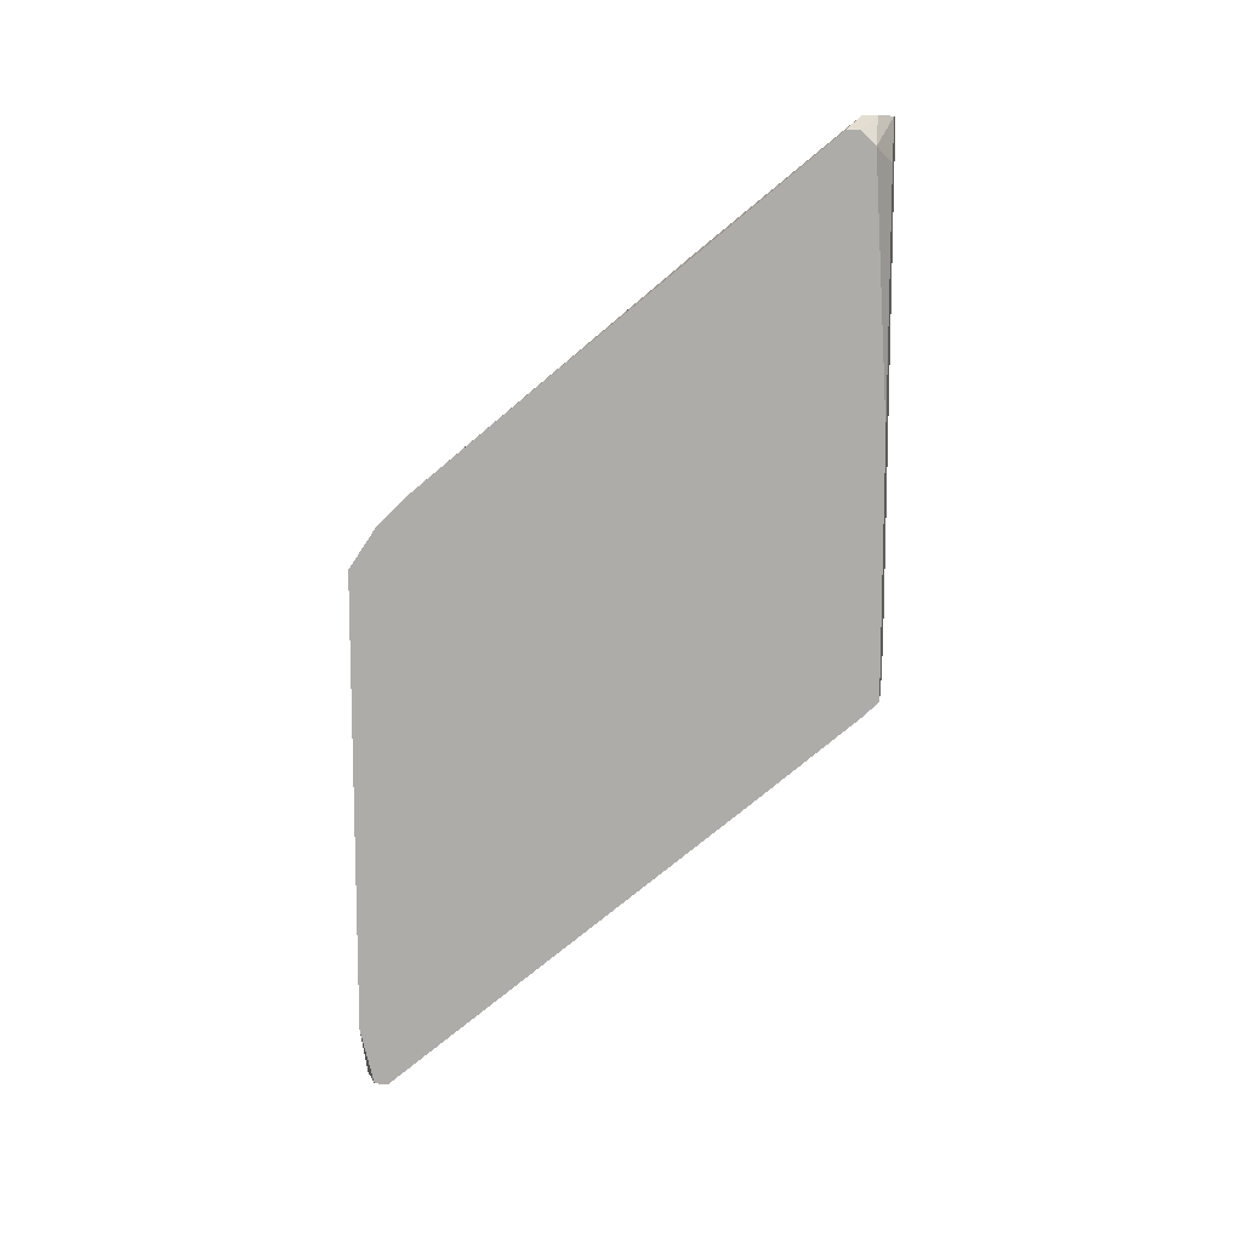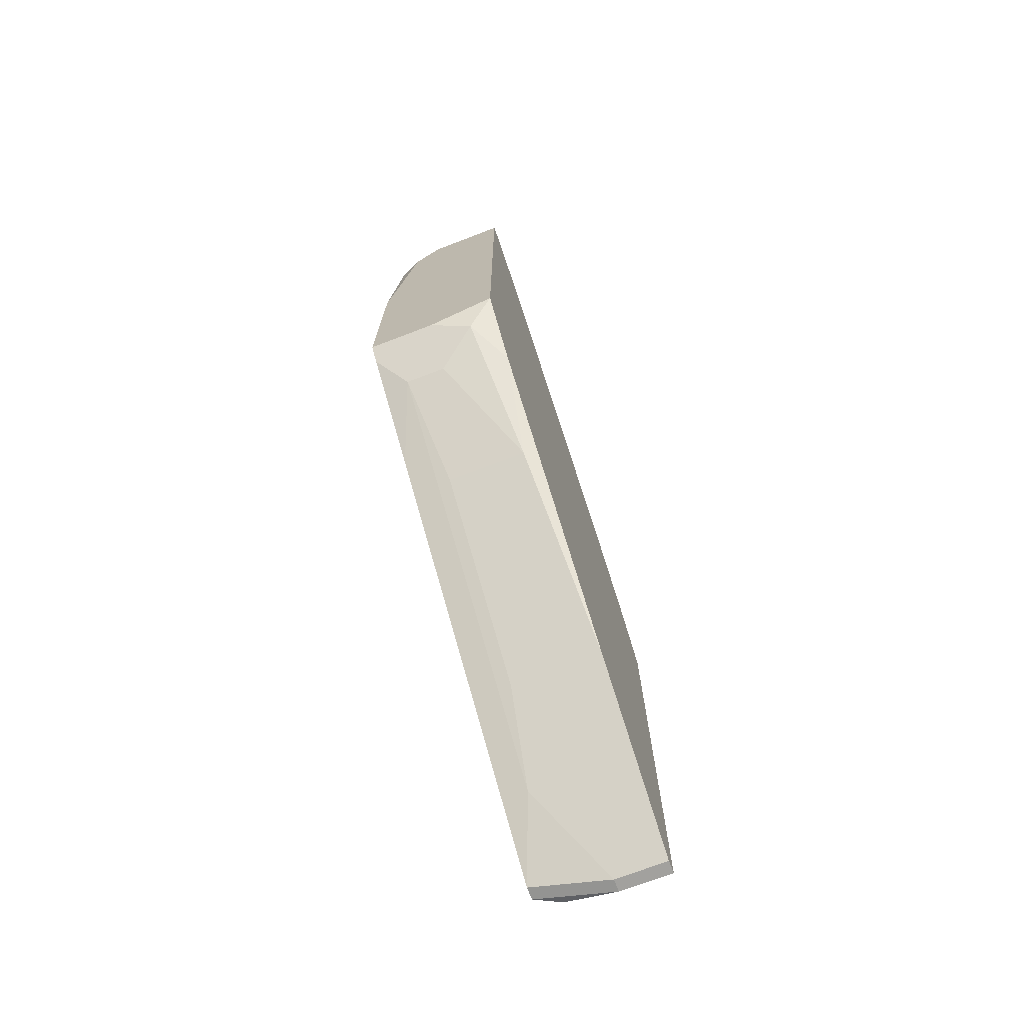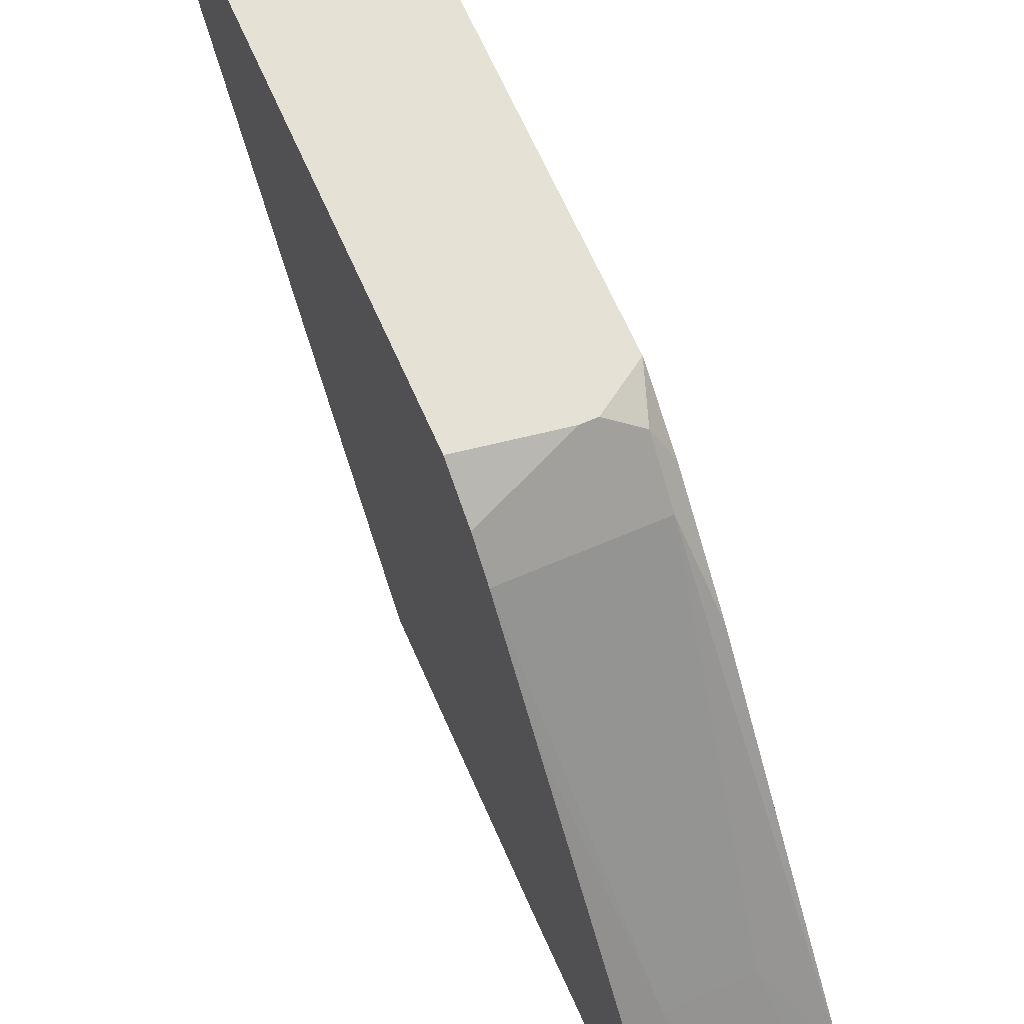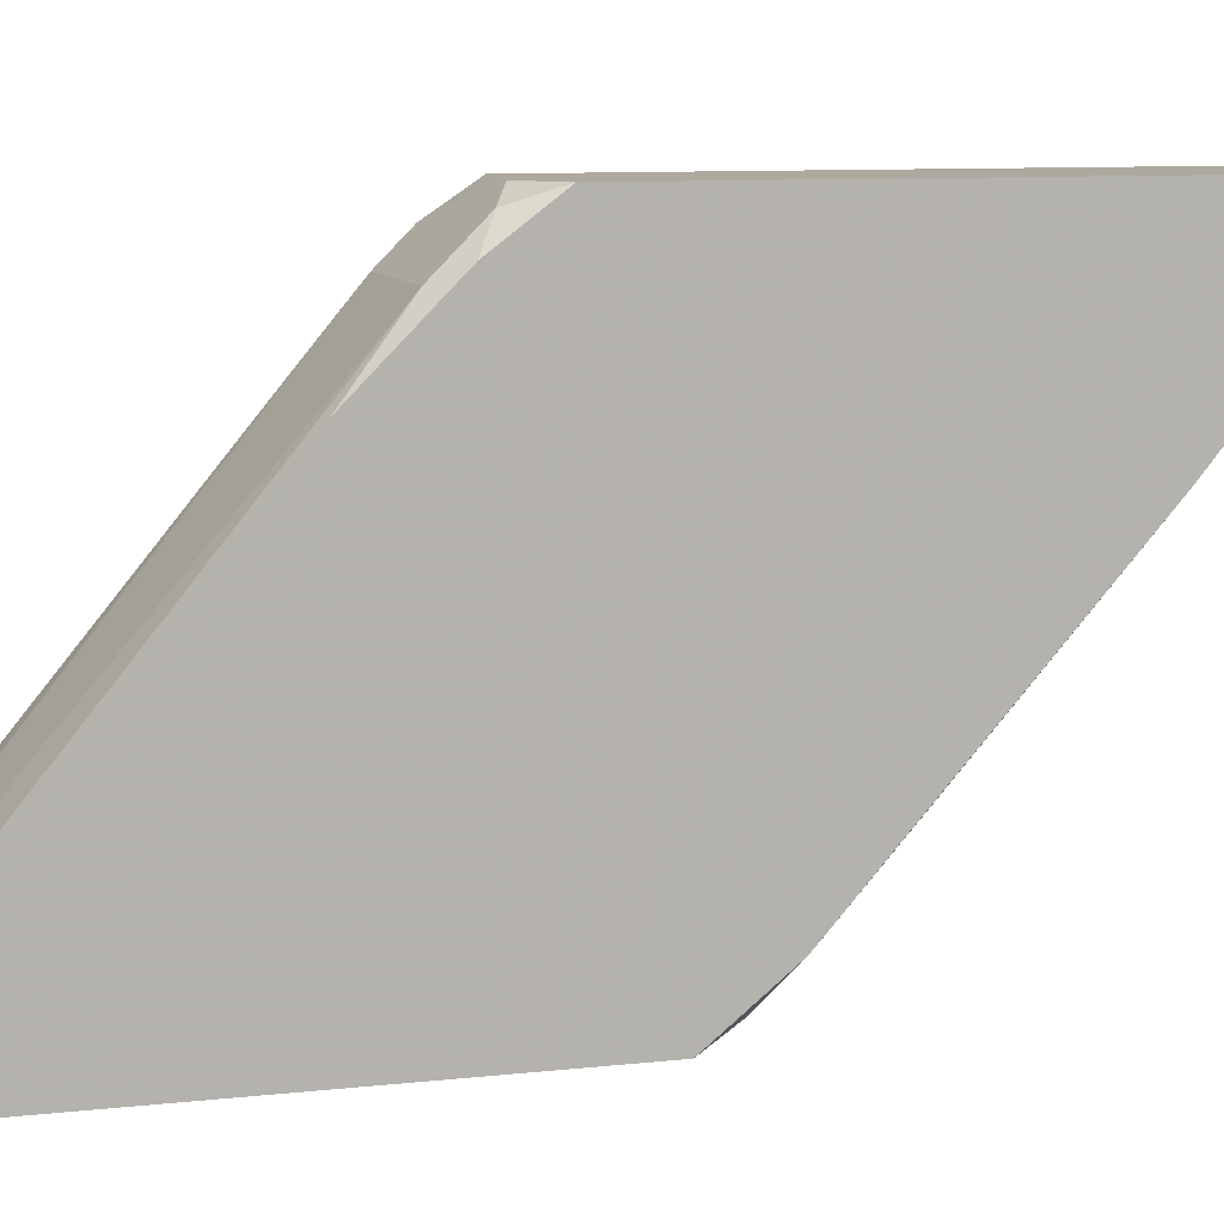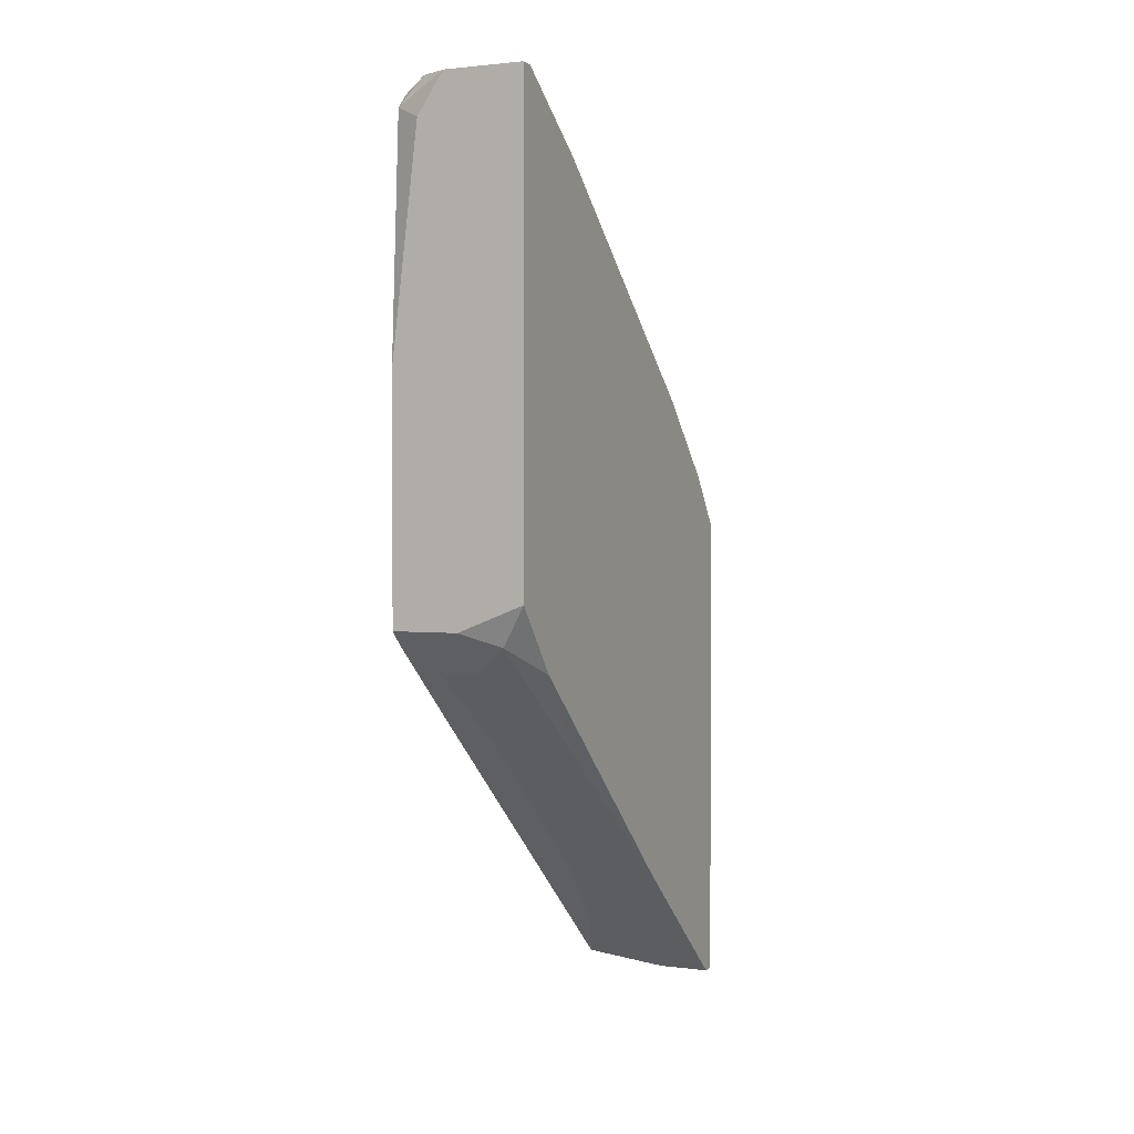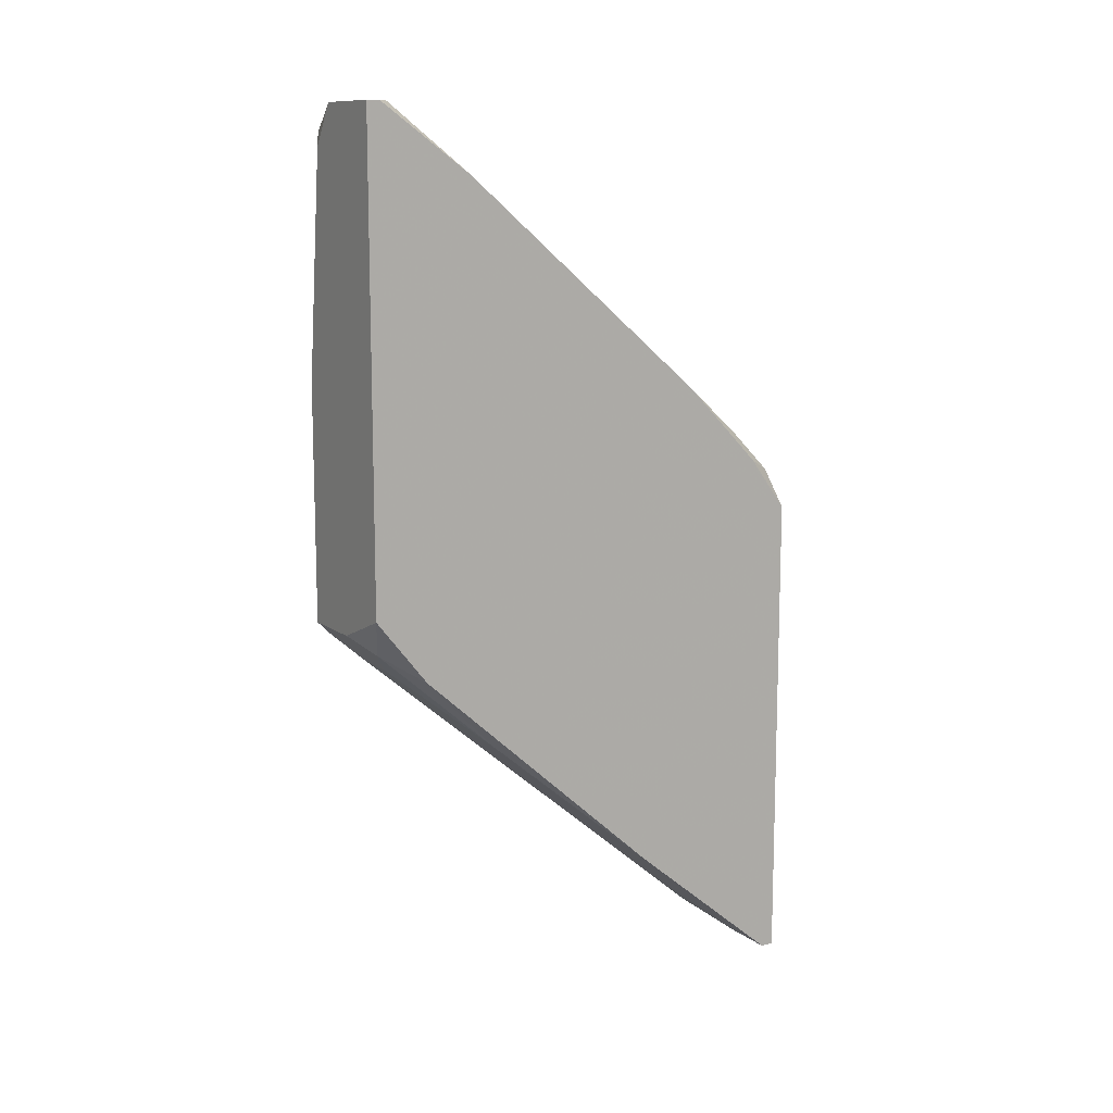
<metadata>
{"format":"obj","ext":"obj","renderer":"f3d","projection":"perspective","resolution":1024,"background":"white","views":[{"elev":11.1,"azim":97.9,"up":"+Y"},{"elev":-72.1,"azim":-159.1,"up":"+Y"},{"elev":65.0,"azim":156.5,"up":"+Z"},{"elev":9.0,"azim":-106.9,"up":"+Z"},{"elev":1.7,"azim":-155.6,"up":"+Y"},{"elev":11.5,"azim":-121.5,"up":"+Y"}]}
</metadata>
<code>
v -0.01386 -0.0238 0.01804
v -0.009603 0.004691 0.004434
v -0.009603 0.004691 0.004009
v -0.009603 0.004266 0.003584
v -0.01386 -0.0238 0.01847
v -0.009603 -0.003389 0.01422
v -0.009603 -0.003389 0.003159
v -0.009603 -0.005515 0.01677
v -0.009603 -0.006366 0.01762
v -0.009603 -0.007641 0.01847
v -0.009603 -0.01104 0.003159
v -0.009603 -0.01147 0.003584
v -0.009603 -0.01402 0.006561
v -0.009603 -0.02167 0.01847
v -0.009603 -0.02338 0.01804
v -0.009603 -0.02338 0.01762
v -0.01045 0.005116 0.004009
v -0.01045 0.005116 0.003584
v -0.01045 0.00384 0.003159
v -0.01045 0.001289 0.008687
v -0.01045 -0.01232 0.004434
v -0.01045 -0.02167 0.01549
v -0.01045 -0.02338 0.01847
v -0.01088 -0.01487 0.007411
v -0.01088 -0.01955 0.01294
v -0.0113 0.005116 0.003159
v -0.01173 0.003415 0.006135
v -0.0113 0.003415 0.006135
v -0.01173 -0.01104 0.003159
v -0.01173 -0.01232 0.004434
v -0.01258 0.001289 0.008687
v -0.01258 -0.007216 0.01847
v -0.01215 -0.007216 0.01847
v -0.01215 -0.0238 0.01847
v -0.01215 -0.0238 0.01804
v -0.013 -0.01147 0.003584
v -0.01343 0.005116 0.004009
v -0.01343 -0.005515 0.01677
v -0.01343 -0.006791 0.01804
v -0.01343 -0.01487 0.007411
v -0.01386 0.005116 0.003584
v -0.01386 0.005116 0.003159
v -0.01386 0.00299 0.006561
v -0.01386 -0.003814 0.01464
v -0.01386 -0.006366 0.01719
v -0.01386 -0.008067 0.01847
v -0.01386 -0.01019 0.003159
v -0.01386 -0.01232 0.00486
v -0.01386 -0.01955 0.01294
f 48 47 36
f 48 36 40
f 48 40 49
f 29 36 47
f 29 47 42
f 29 42 26
f 29 26 19
f 29 19 7
f 29 7 11
f 23 34 15
f 23 15 14
f 33 10 9
f 4 7 19
f 4 19 26
f 18 3 4
f 18 4 26
f 30 40 36
f 24 40 30
f 24 30 21
f 1 35 34
f 1 34 5
f 41 43 37
f 17 18 26
f 17 26 42
f 17 42 41
f 17 41 37
f 17 2 3
f 17 3 18
f 16 15 34
f 16 34 35
f 44 38 43
f 12 13 21
f 12 21 30
f 12 30 36
f 12 36 29
f 12 29 11
f 22 16 35
f 22 21 13
f 22 13 16
f 45 39 38
f 45 38 44
f 45 44 43
f 45 43 41
f 45 41 42
f 45 42 47
f 45 47 48
f 45 48 49
f 45 49 1
f 45 1 5
f 45 5 46
f 45 46 39
f 32 39 46
f 32 46 5
f 32 5 34
f 32 34 23
f 32 23 14
f 32 14 10
f 32 10 33
f 32 33 9
f 32 9 38
f 32 38 39
f 27 28 17
f 27 17 37
f 25 22 35
f 25 35 1
f 25 1 49
f 25 49 40
f 25 40 24
f 25 24 21
f 25 21 22
f 31 27 37
f 31 37 43
f 31 43 38
f 8 38 9
f 6 8 9
f 6 9 10
f 6 10 14
f 6 14 15
f 6 15 16
f 6 16 13
f 6 13 12
f 6 12 11
f 6 11 7
f 6 7 4
f 6 4 3
f 6 3 2
f 20 6 2
f 20 2 17
f 20 17 28
f 20 28 27
f 20 27 31
f 20 31 38
f 20 38 8
f 20 8 6

</code>
